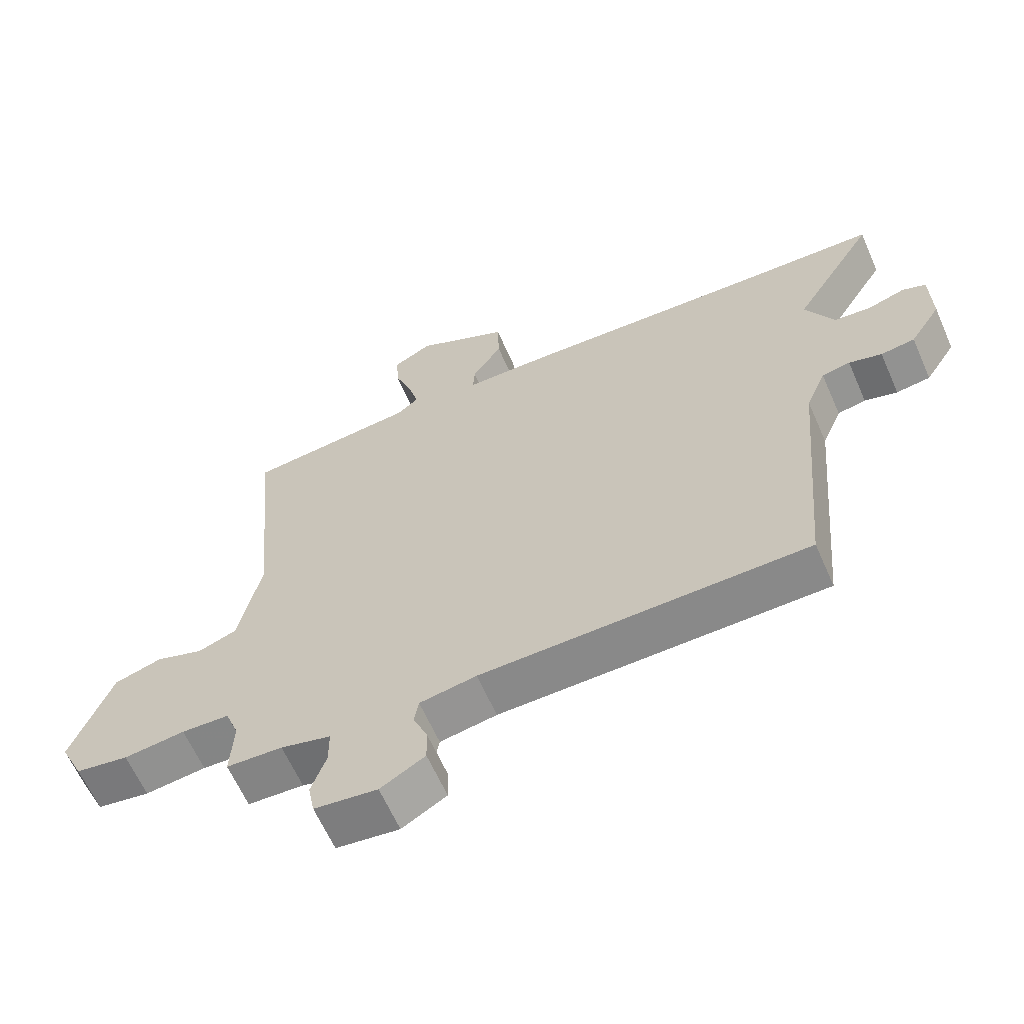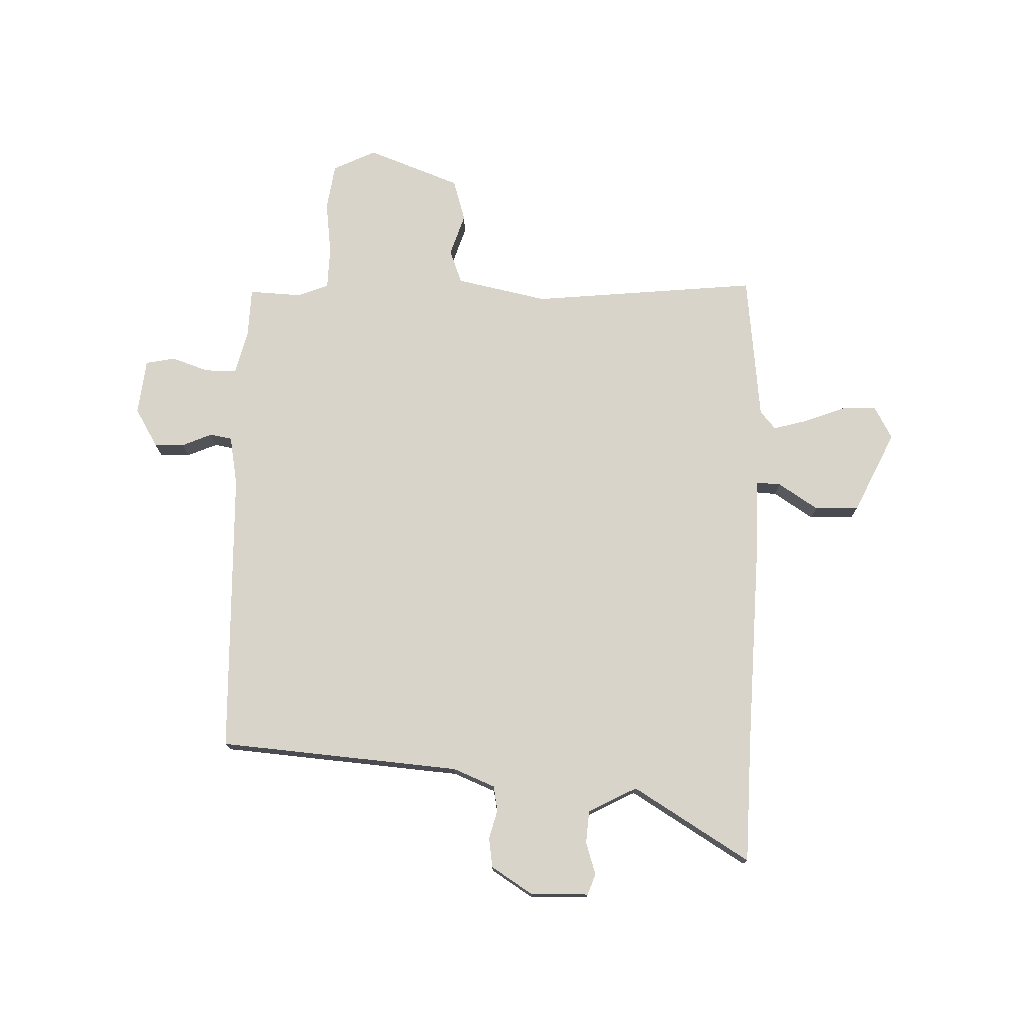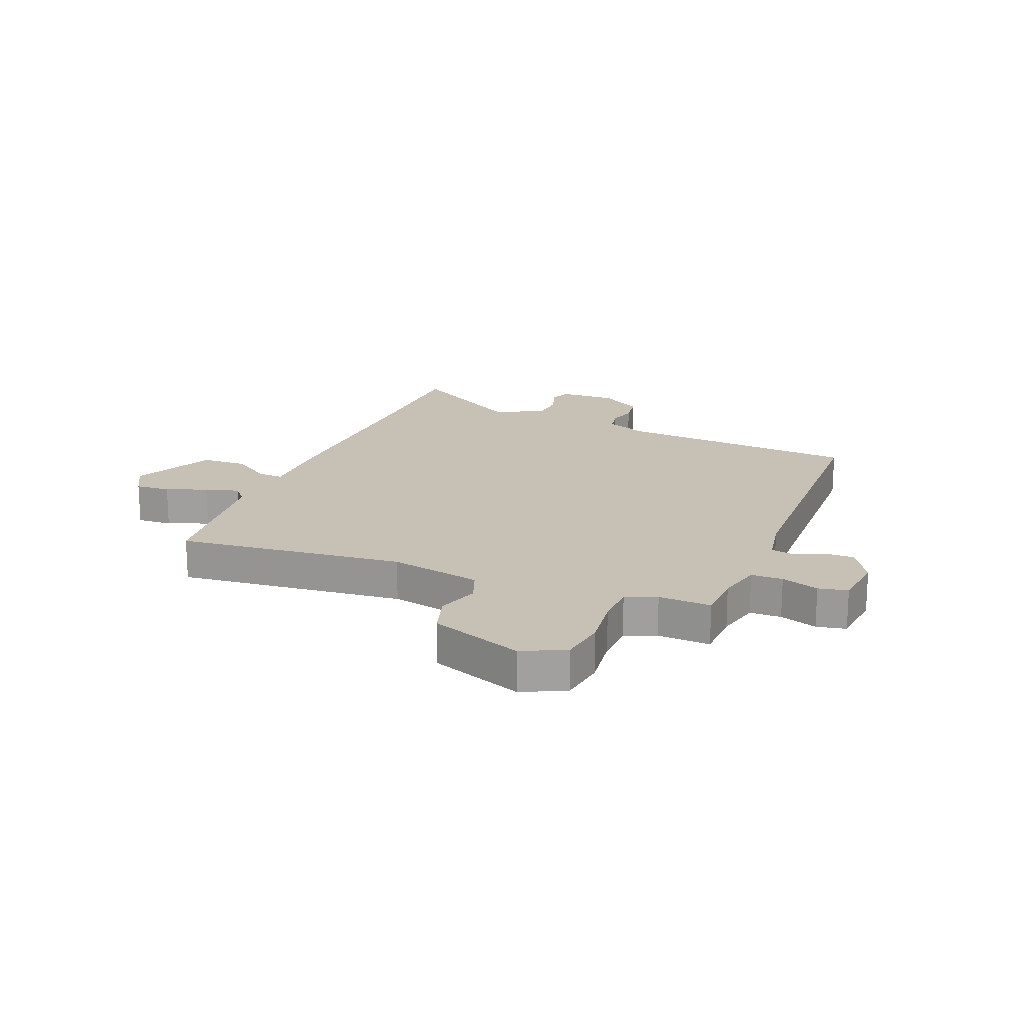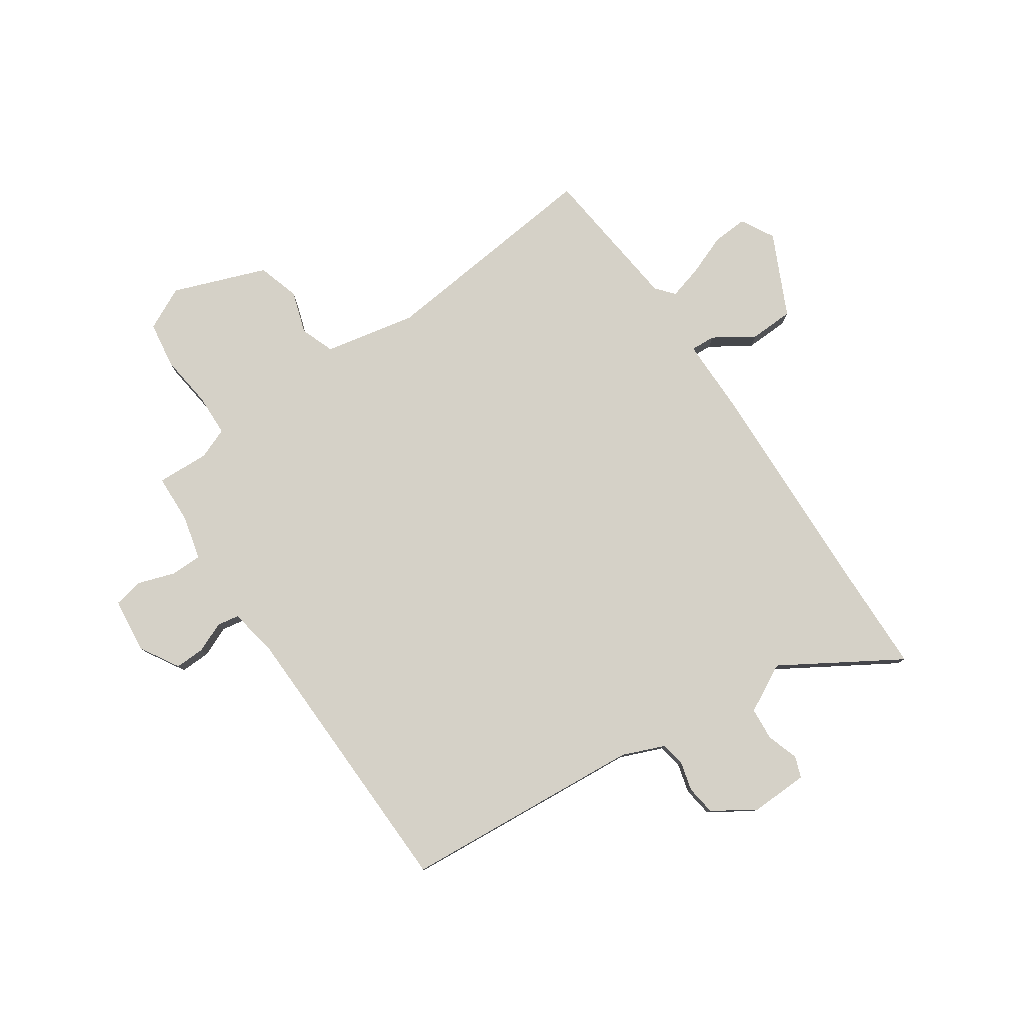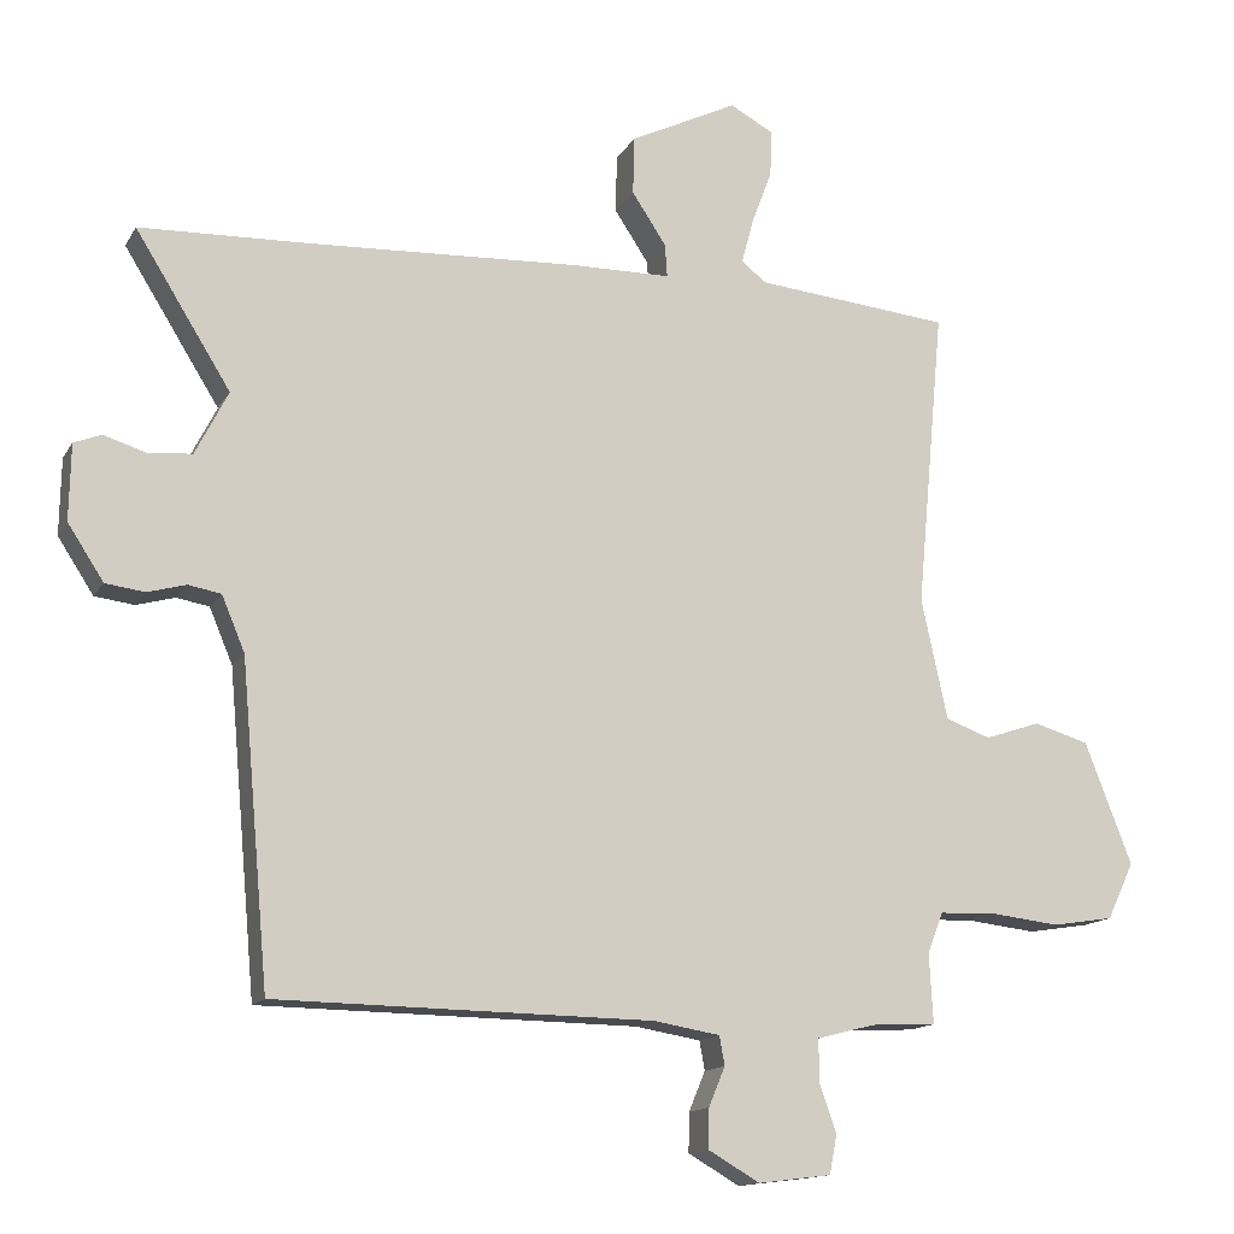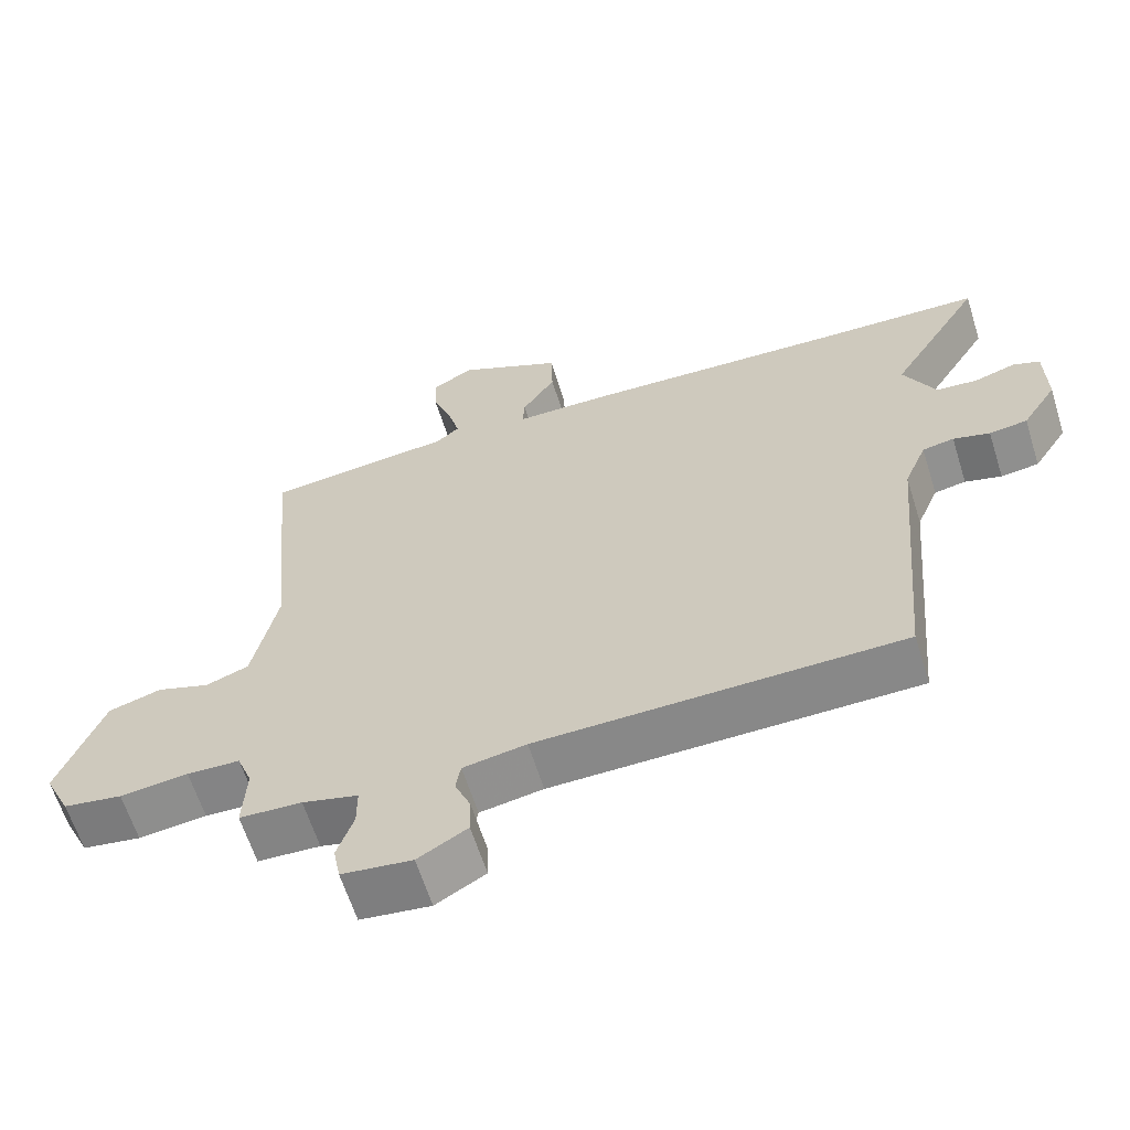
<metadata>
{"format":"obj","ext":"obj","renderer":"f3d","projection":"perspective","resolution":1024,"background":"white","views":[{"elev":-62.8,"azim":-156.3,"up":"+Z"},{"elev":75.4,"azim":-88.8,"up":"+Y"},{"elev":18.6,"azim":111.3,"up":"+Y"},{"elev":79.7,"azim":-124.7,"up":"+Y"},{"elev":-13.8,"azim":-19.8,"up":"+Z"},{"elev":-62.5,"azim":-162.6,"up":"+Z"}]}
</metadata>
<code>
v -0.438 0.07 -0.476
v -0.476 0.07 -0.048
v -0.507 0.07 0.026
v -0.551 0.07 0.034
v -0.602 0.07 0.02
v -0.655 0.07 0.027
v -0.703 0.07 0.101
v -0.701 0.07 0.203
v -0.664 0.07 0.217
v -0.607 0.07 0.199
v -0.549 0.07 0.204
v -0.505 0.07 0.29
v -0.633 0.07 0.496
v -0.412 0.07 0.503
v -0.045 0.07 0.519
v 0.089 0.07 0.52
v 0.086 0.07 0.564
v 0.04 0.07 0.634
v 0.042 0.07 0.712
v 0.186 0.07 0.782
v 0.245 0.07 0.75
v 0.242 0.07 0.688
v 0.215 0.07 0.616
v 0.199 0.07 0.556
v 0.231 0.07 0.529
v 0.493 0.07 0.502
v 0.456 0.07 0.1
v 0.491 0.07 -0.062
v 0.551 0.07 -0.084
v 0.625 0.07 -0.059
v 0.699 0.07 -0.081
v 0.762 0.07 -0.245
v 0.726 0.07 -0.321
v 0.644 0.07 -0.334
v 0.549 0.07 -0.323
v 0.475 0.07 -0.326
v 0.454 0.07 -0.381
v 0.459 0.07 -0.474
v 0.372 0.07 -0.478
v 0.294 0.07 -0.498
v 0.294 0.07 -0.554
v 0.317 0.07 -0.62
v 0.307 0.07 -0.672
v 0.209 0.07 -0.684
v 0.14 0.07 -0.644
v 0.141 0.07 -0.591
v 0.163 0.07 -0.538
v 0.156 0.07 -0.499
v 0.068 0.07 -0.484
v -0.438 0 -0.476
v -0.476 0 -0.048
v -0.507 0 0.026
v -0.551 0 0.034
v -0.602 0 0.02
v -0.655 0 0.027
v -0.703 0 0.101
v -0.701 0 0.203
v -0.664 0 0.217
v -0.607 0 0.199
v -0.549 0 0.204
v -0.505 0 0.29
v -0.633 0 0.496
v -0.412 0 0.503
v -0.045 0 0.519
v 0.089 0 0.52
v 0.086 0 0.564
v 0.04 0 0.634
v 0.042 0 0.712
v 0.186 0 0.782
v 0.245 0 0.75
v 0.242 0 0.688
v 0.215 0 0.616
v 0.199 0 0.556
v 0.231 0 0.529
v 0.493 0 0.502
v 0.456 0 0.1
v 0.491 0 -0.062
v 0.551 0 -0.084
v 0.625 0 -0.059
v 0.699 0 -0.081
v 0.762 0 -0.245
v 0.726 0 -0.321
v 0.644 0 -0.334
v 0.549 0 -0.323
v 0.475 0 -0.326
v 0.454 0 -0.381
v 0.459 0 -0.474
v 0.372 0 -0.478
v 0.294 0 -0.498
v 0.294 0 -0.554
v 0.317 0 -0.62
v 0.307 0 -0.672
v 0.209 0 -0.684
v 0.14 0 -0.644
v 0.141 0 -0.591
v 0.163 0 -0.538
v 0.156 0 -0.499
v 0.068 0 -0.484
f 45 46 47
f 44 45 47
f 43 44 47
f 42 43 47
f 41 42 47
f 40 41 47 48
f 39 40 48 49
f 49 1 2
f 39 49 2
f 38 39 2
f 37 38 2
f 33 34 35
f 32 33 35
f 31 32 35
f 30 31 35
f 29 30 35
f 28 29 35 36
f 37 2 3
f 36 37 3
f 28 36 3
f 27 28 3
f 21 22 23
f 20 21 23
f 19 20 23
f 18 19 23
f 17 18 23
f 16 17 23 24
f 14 15 16
f 12 13 14
f 12 14 16
f 16 24 25
f 12 16 25
f 11 12 25
f 8 9 10
f 7 8 10
f 6 7 10
f 5 6 10
f 4 5 10
f 27 3 4
f 26 27 4
f 25 26 4
f 11 25 4
f 4 10 11
f 96 95 94
f 96 94 93
f 96 93 92
f 96 92 91
f 96 91 90
f 97 96 90 89
f 98 97 89 88
f 51 50 98
f 51 98 88
f 51 88 87
f 51 87 86
f 84 83 82
f 84 82 81
f 84 81 80
f 84 80 79
f 84 79 78
f 85 84 78 77
f 52 51 86
f 52 86 85
f 52 85 77
f 52 77 76
f 72 71 70
f 72 70 69
f 72 69 68
f 72 68 67
f 72 67 66
f 73 72 66 65
f 65 64 63
f 63 62 61
f 65 63 61
f 74 73 65
f 74 65 61
f 74 61 60
f 59 58 57
f 59 57 56
f 59 56 55
f 59 55 54
f 59 54 53
f 53 52 76
f 53 76 75
f 53 75 74
f 53 74 60
f 60 59 53
f 1 50 51 2
f 2 51 52 3
f 3 52 53 4
f 4 53 54 5
f 5 54 55 6
f 6 55 56 7
f 7 56 57 8
f 8 57 58 9
f 9 58 59 10
f 10 59 60 11
f 11 60 61 12
f 12 61 62 13
f 13 62 63 14
f 14 63 64 15
f 15 64 65 16
f 16 65 66 17
f 17 66 67 18
f 18 67 68 19
f 19 68 69 20
f 20 69 70 21
f 21 70 71 22
f 22 71 72 23
f 23 72 73 24
f 24 73 74 25
f 25 74 75 26
f 26 75 76 27
f 27 76 77 28
f 28 77 78 29
f 29 78 79 30
f 30 79 80 31
f 31 80 81 32
f 32 81 82 33
f 33 82 83 34
f 34 83 84 35
f 35 84 85 36
f 36 85 86 37
f 37 86 87 38
f 38 87 88 39
f 39 88 89 40
f 40 89 90 41
f 41 90 91 42
f 42 91 92 43
f 43 92 93 44
f 44 93 94 45
f 45 94 95 46
f 46 95 96 47
f 47 96 97 48
f 48 97 98 49
f 49 98 50 1

</code>
